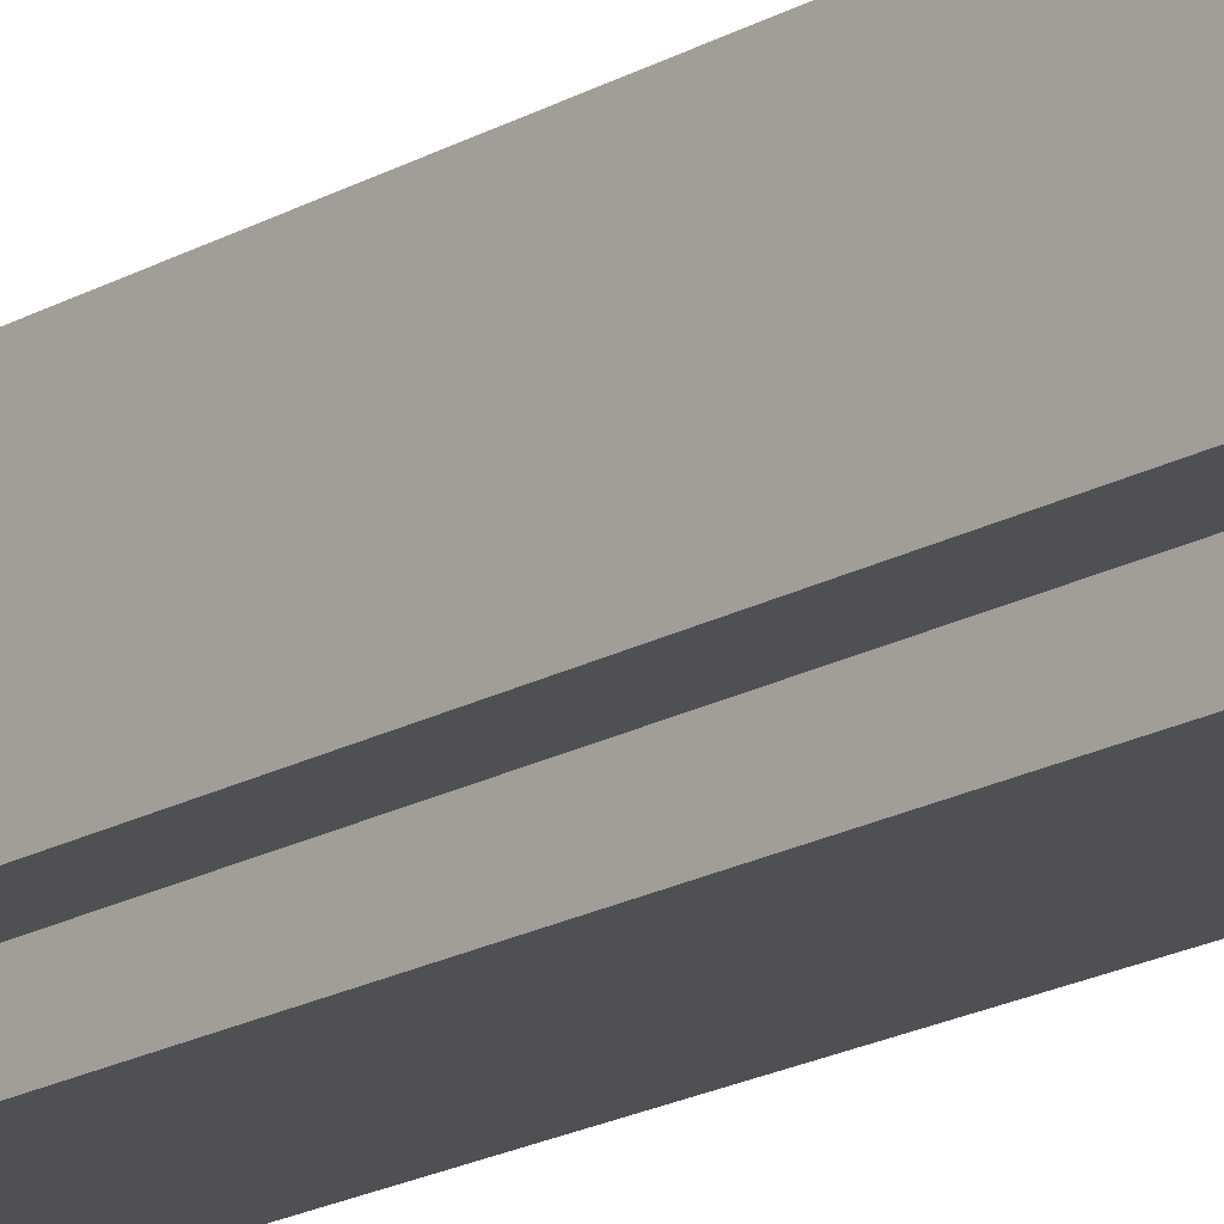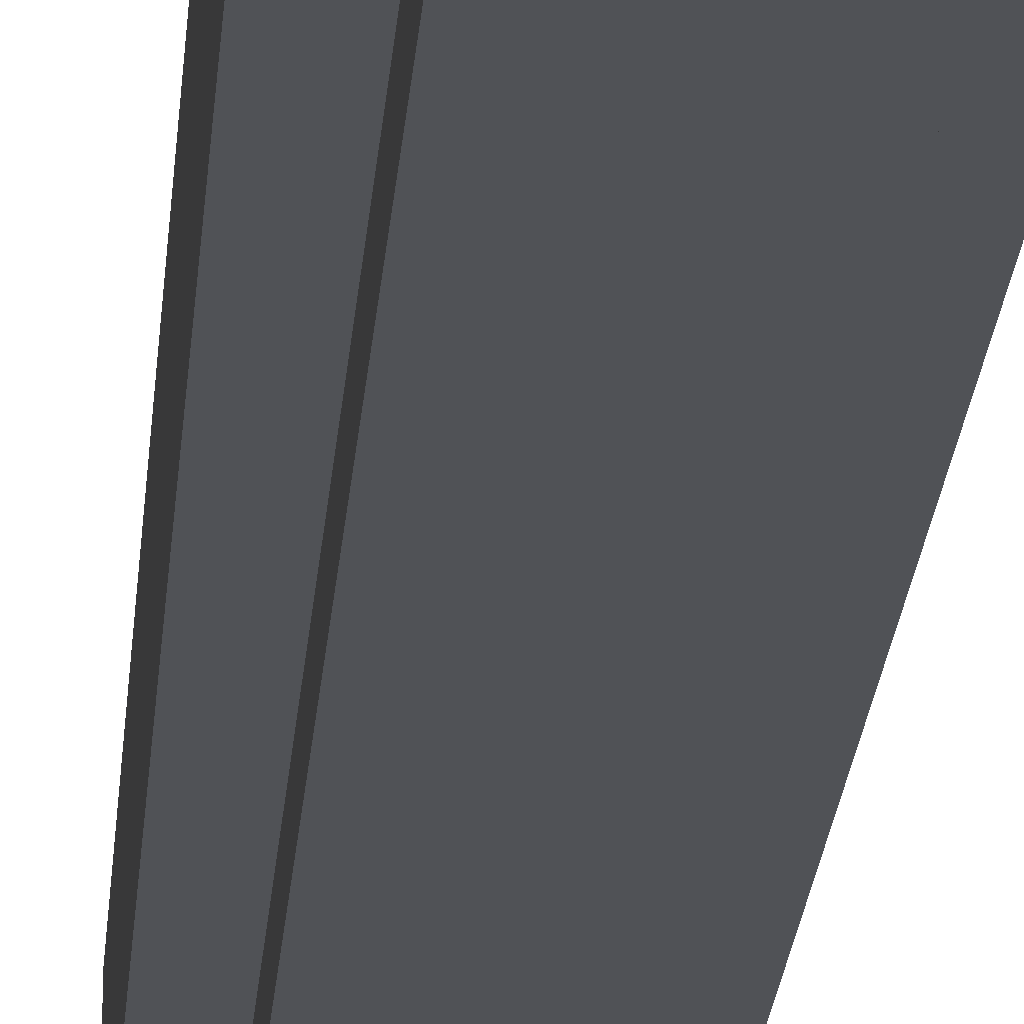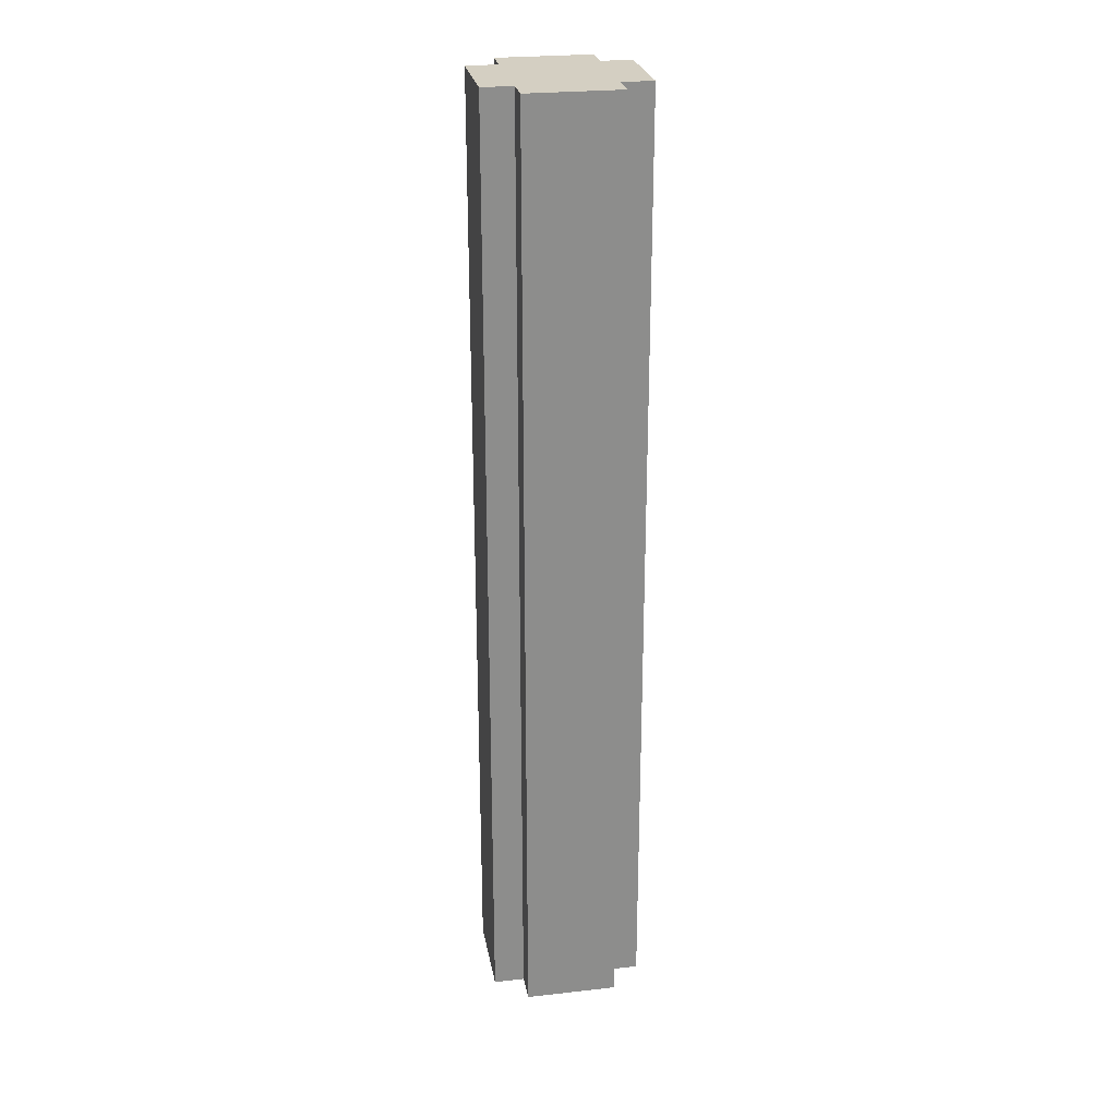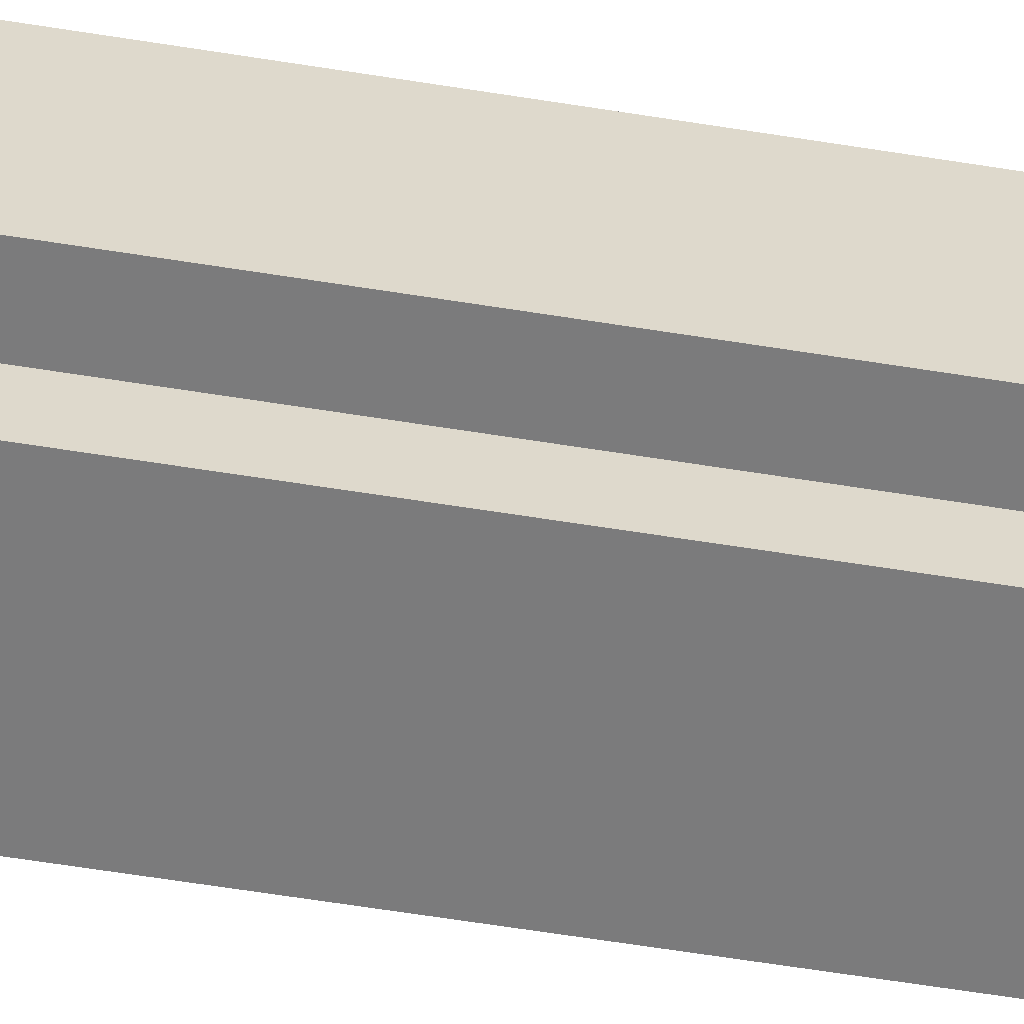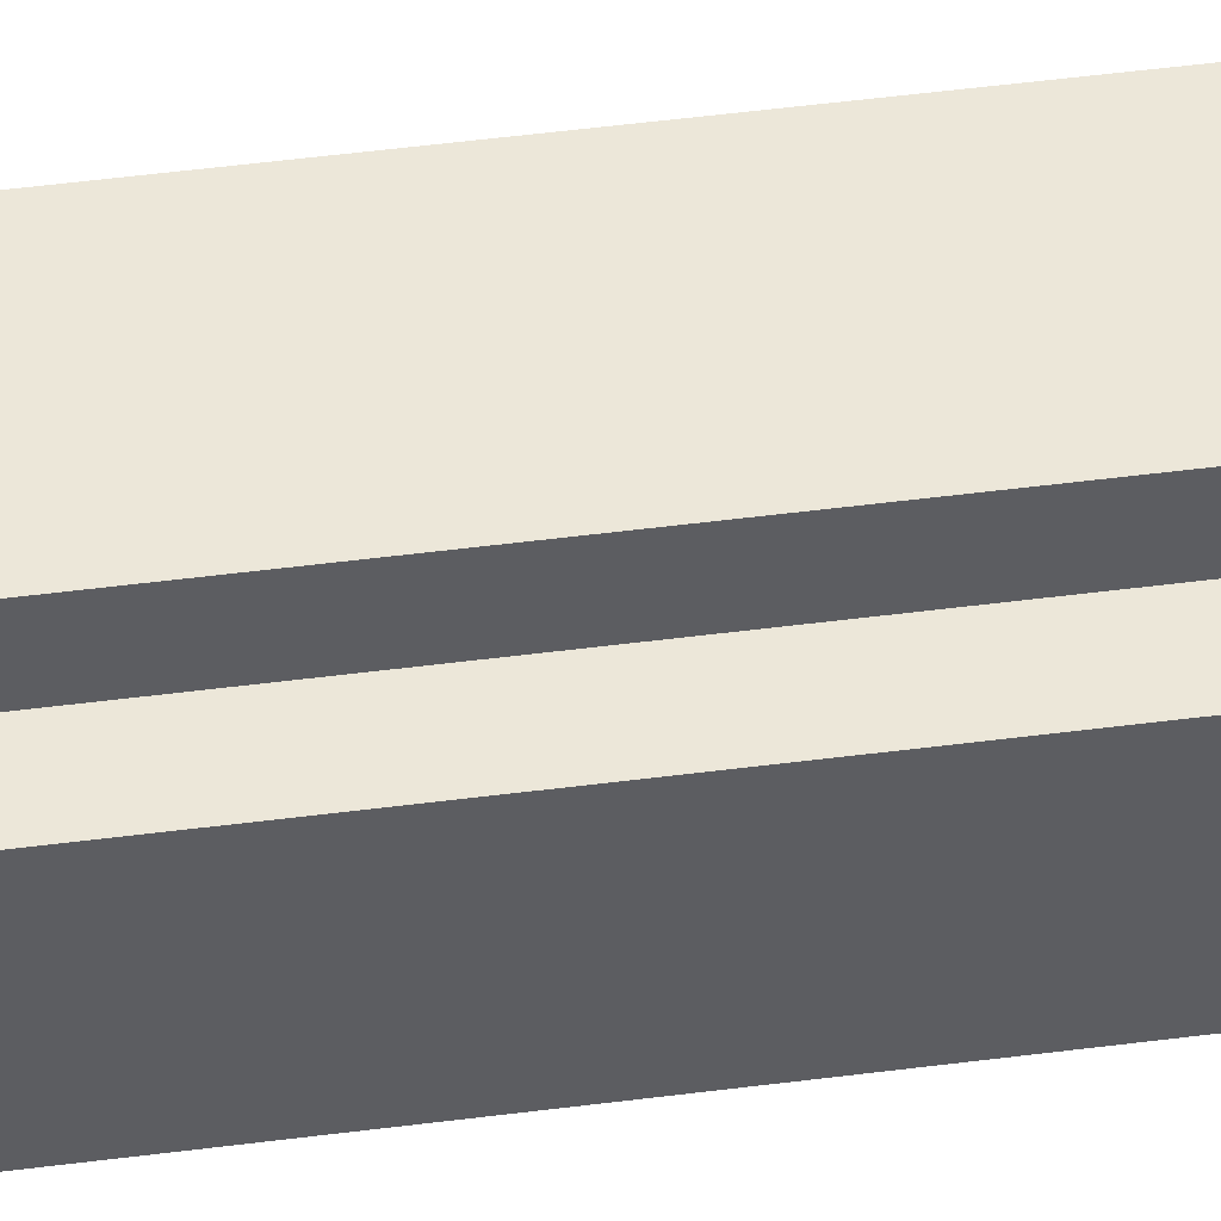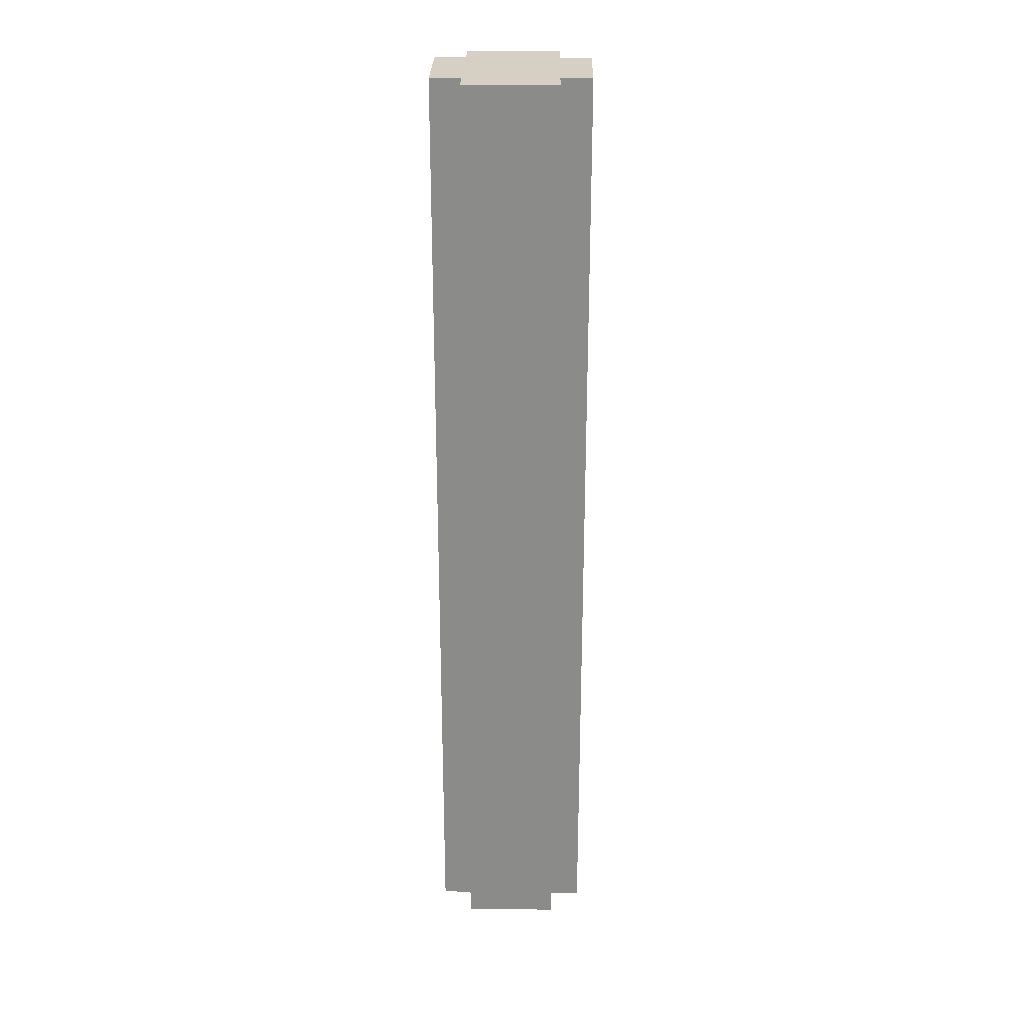
<metadata>
{"format":"obj","ext":"obj","renderer":"f3d","projection":"perspective","resolution":1024,"background":"white","views":[{"elev":-18.7,"azim":-42.6,"up":"+Z"},{"elev":-21.0,"azim":175.9,"up":"+Z"},{"elev":25.8,"azim":-100.1,"up":"+Y"},{"elev":-58.4,"azim":-99.6,"up":"+Z"},{"elev":50.1,"azim":-98.1,"up":"+Z"},{"elev":26.1,"azim":-178.8,"up":"+Y"}]}
</metadata>
<code>
v 0.4756 0.9988 0.4591
v 0.5244 0.9988 0.4591
v 0.5244 0.4988 0.5241
v 0.4756 0.4988 0.5241
v 0.4756 0.4988 0.4754
v 0.5244 0.4988 0.4754
v 0.4756 0.4988 0.4591
v 0.5244 0.4988 0.4591
v 0.5244 0.9988 0.5241
v 0.4756 0.9988 0.5241
v 0.5244 0.9988 0.4754
v 0.4756 0.9988 0.4754
v 0.4756 0.9988 0.5404
v 0.4756 0.4988 0.5404
v 0.5244 0.9988 0.5404
v 0.5244 0.4988 0.5404
v 0.4594 0.9988 0.5241
v 0.4594 0.4988 0.5241
v 0.5406 0.9988 0.5241
v 0.5406 0.4988 0.5241
v 0.4594 0.9988 0.4754
v 0.4594 0.4988 0.4754
v 0.5406 0.9988 0.4754
v 0.5406 0.4988 0.4754
f 13 10 4 14
f 3 9 15 16
f 15 13 14 16
f 10 17 18 4
f 19 9 3 20
f 12 1 7 5
f 21 12 5 22
f 17 21 22 18
f 23 19 20 24
f 2 11 6 8
f 11 23 24 6
f 1 2 8 7
f 5 4 18 22
f 4 3 16 14
f 3 6 24 20
f 7 8 6 5
f 6 3 4 5
f 23 11 9 19
f 11 2 1 12
f 12 21 17 10
f 10 13 15 9
f 10 9 11 12

</code>
